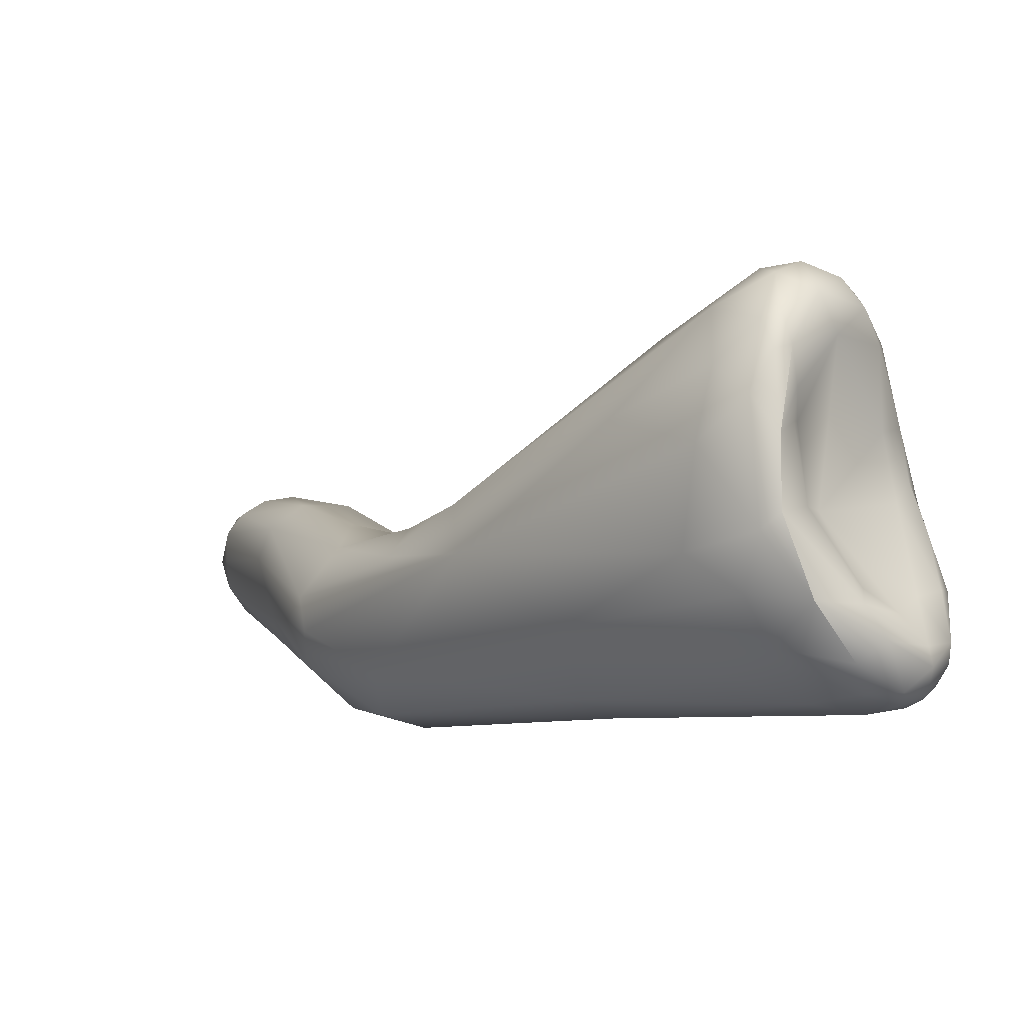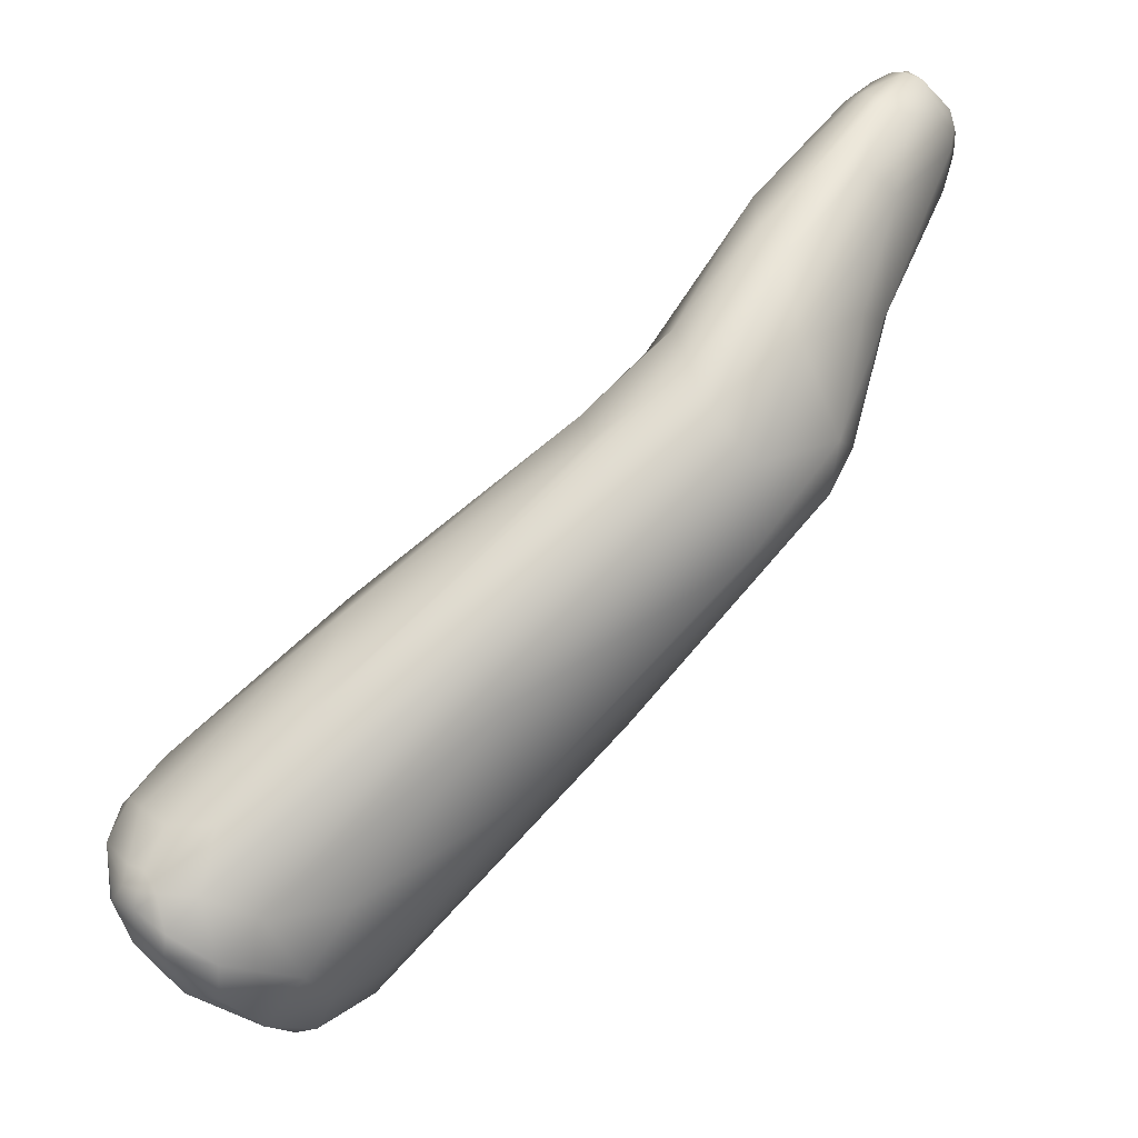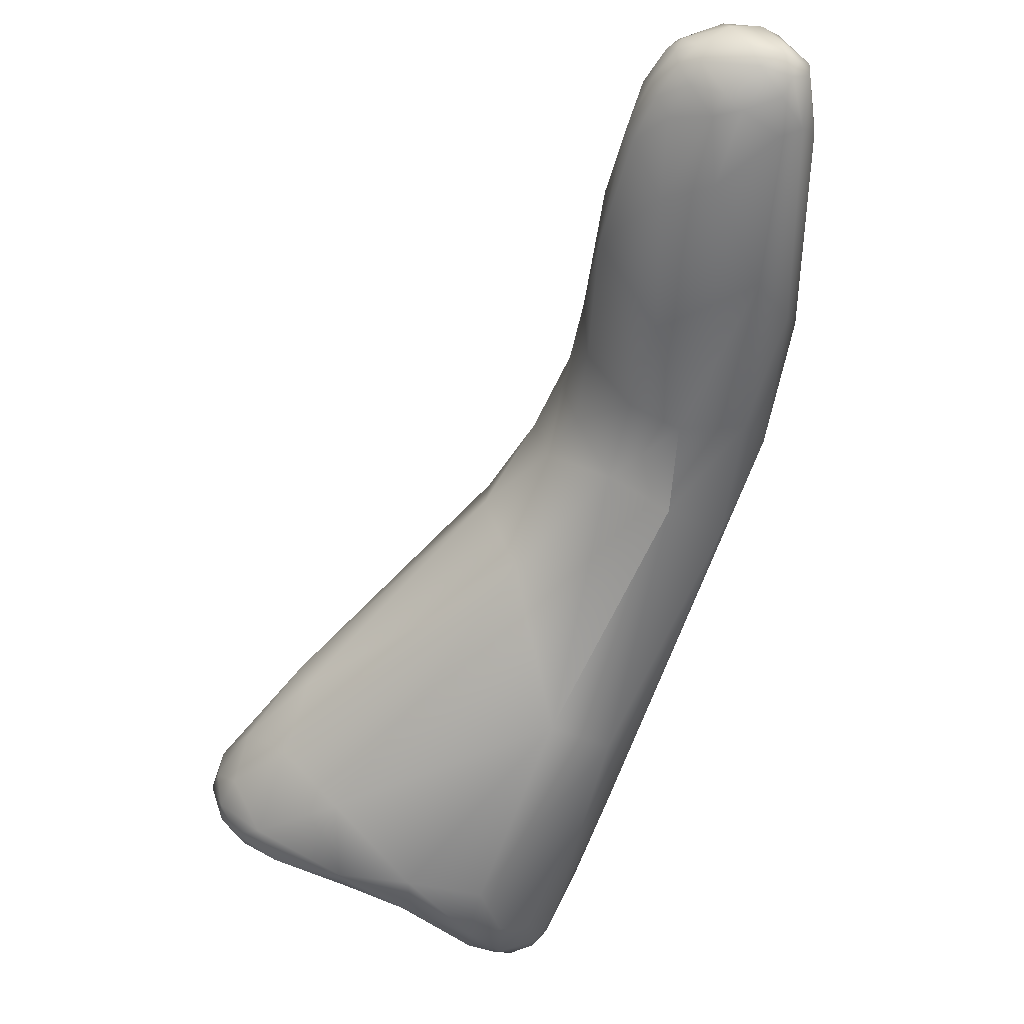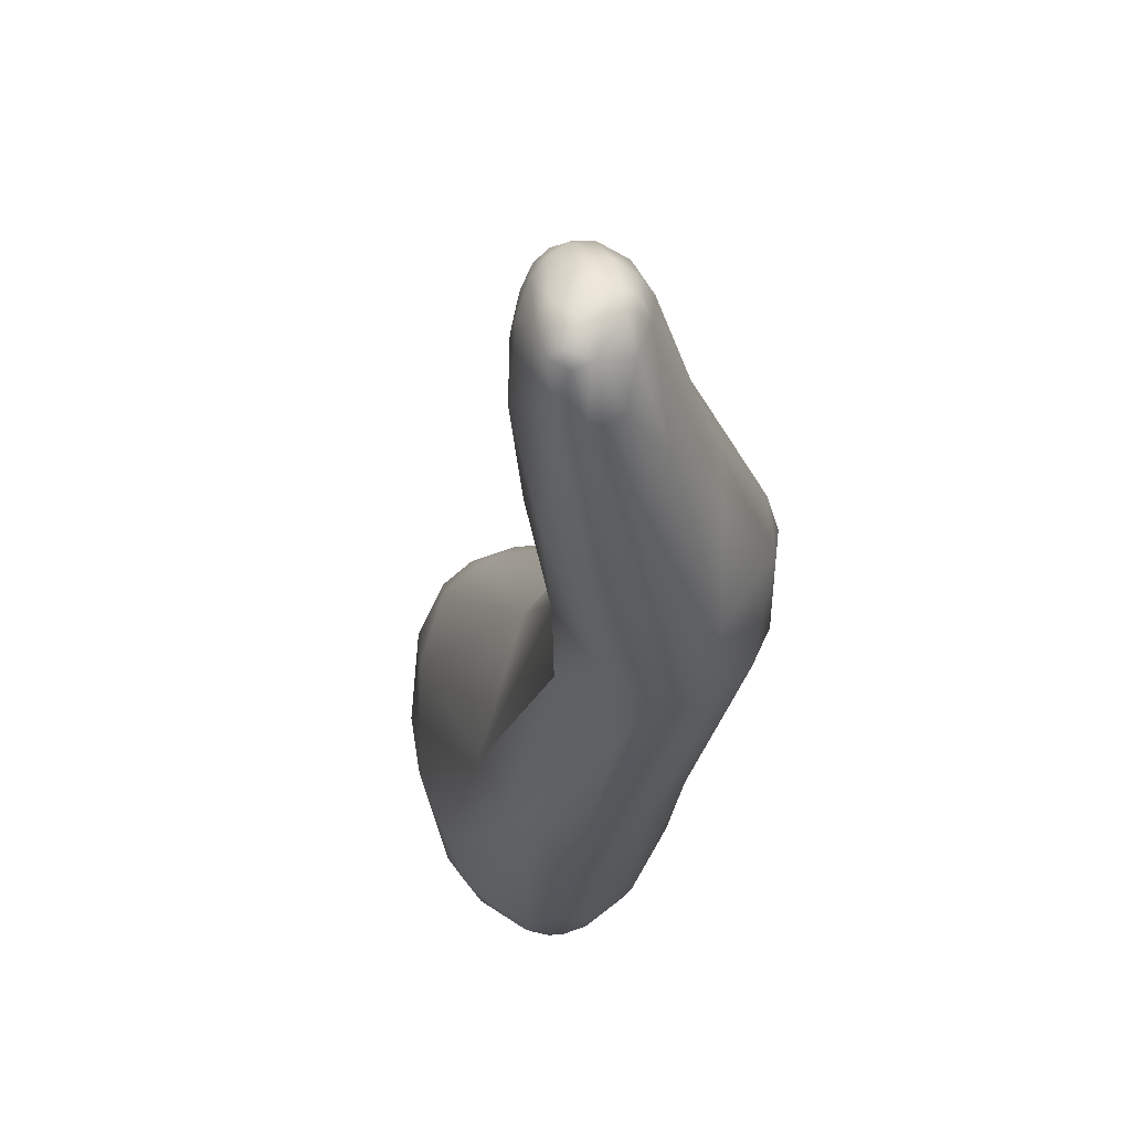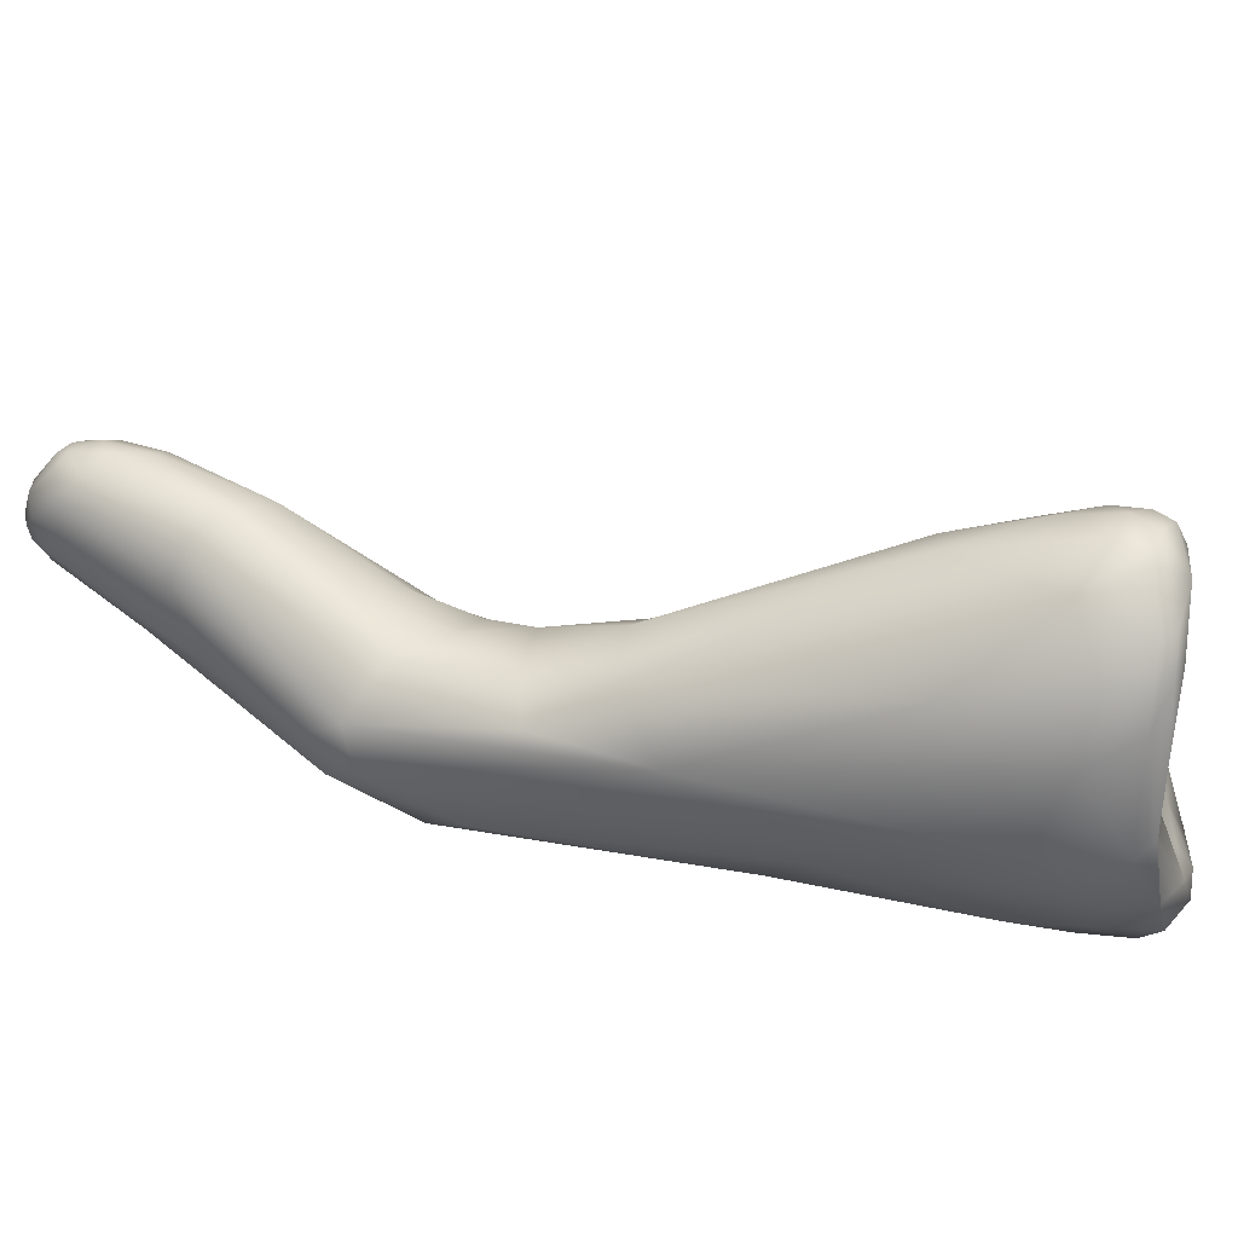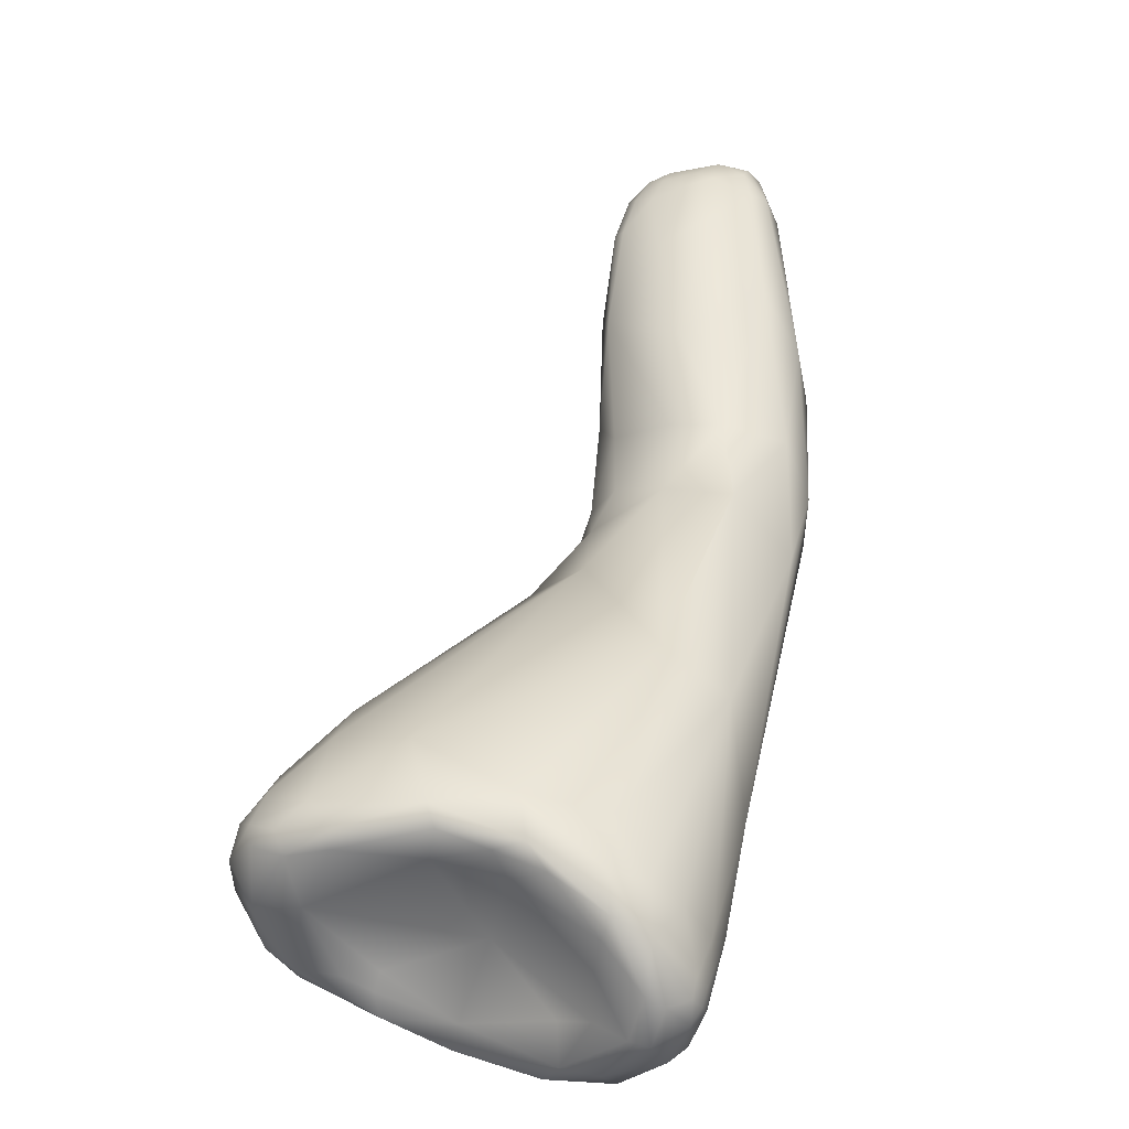
<metadata>
{"format":"obj","ext":"obj","renderer":"f3d","projection":"perspective","resolution":1024,"background":"white","views":[{"elev":-74.0,"azim":18.5,"up":"+Y"},{"elev":-29.3,"azim":-168.1,"up":"+Y"},{"elev":69.2,"azim":114.1,"up":"+Y"},{"elev":-28.6,"azim":-140.4,"up":"+Z"},{"elev":56.8,"azim":-29.5,"up":"+Z"},{"elev":-2.2,"azim":102.1,"up":"+Y"}]}
</metadata>
<code>
v -25.38 -106.6 1024
v -27.33 -104.3 1025
v -27.22 -103.6 1026
v -27.79 -103.5 1024
v -28 -102.9 1026
v -29.06 -99.57 1025
v -28.64 -100.2 1024
v -29.74 -96.75 1023
v -28.99 -96.43 1022
v -29.15 -97.95 1026
v -28.51 -97.51 1027
v -31.04 -93.96 1024
v -30.29 -94.46 1023
v -30.64 -92.97 1023
v -30.19 -92.79 1023
v -30.28 -92.45 1024
v -29.48 -94.16 1023
v -29.81 -92.46 1024
v -30.86 -94.84 1026
v -30.59 -94.35 1027
v -31.2 -94.29 1025
v -31.23 -93.82 1026
v -31.35 -93.68 1025
v -31.35 -93.53 1025
v -31.28 -93.23 1024
v -31.23 -93.05 1025
v -30.29 -93.53 1027
v -30.99 -93.18 1026
v -29.85 -94.43 1027
v -30.68 -92.67 1026
v -29.77 -93.35 1027
v -30 -92.97 1027
v -30.64 -92.45 1024
v -29.04 -94.08 1027
v -29.52 -92.88 1027
v -29.71 -92.58 1026
v -30.2 -92.27 1024
v -30.07 -92.23 1025
v -28.85 -93.47 1027
v -29.11 -92.82 1026
v -29.3 -92.53 1026
v -29.63 -92.26 1024
v -21.6 -109.2 1028
v -23.84 -106.5 1027
v -23.14 -105.2 1028
v -21.49 -107.1 1029
v -25.89 -105 1022
v -24.95 -104.1 1021
v -25.68 -103.1 1027
v -23.85 -103.1 1027
v -24.1 -101 1027
v -22.78 -102.6 1026
v -27.2 -102 1022
v -26.89 -99.78 1021
v -24.48 -102.8 1021
v -24.03 -101.2 1022
v -24.37 -98.09 1025
v -27.27 -97.32 1028
v -25.42 -100.6 1027
v -25.84 -97.46 1027
v -26.32 -98.45 1022
v -26.07 -96.79 1023
v -27.96 -94.67 1027
v -27.56 -94.57 1027
v -26.53 -95.15 1026
v -29.1 -93.54 1023
v -29.25 -92.67 1024
v -28.56 -93.4 1023
v -28.41 -93.47 1027
v -28.72 -92.86 1026
v -28.75 -92.68 1025
v -28.01 -93.56 1026
v -28.23 -93.1 1025
v -28.58 -92.86 1024
v -27.08 -94.4 1024
v -15.52 -115.3 1028
v -19.3 -112 1026
v -16.32 -112.2 1031
v -19.5 -110.7 1023
v -18.87 -109.8 1022
v -20.42 -105.6 1028
v -18.57 -104.9 1026
v -21.96 -104.5 1021
v -21.37 -102.8 1023
v -21.89 -103.7 1027
v -21.56 -102.6 1025
v -23.1 -100.8 1025
v -23 -100.8 1023
v -12.8 -117.2 1026
v -11.65 -116.8 1025
v -13.53 -116.7 1028
v -12.89 -116.6 1028
v -12.33 -115.8 1030
v -12.76 -115.4 1031
v -11.82 -114.8 1032
v -11.36 -114.6 1032
v -11.35 -114.1 1033
v -13.67 -115.7 1023
v -12.56 -116.7 1023
v -15.52 -115.1 1024
v -14.38 -116.5 1027
v -14.15 -116.5 1025
v -12.28 -117.2 1024
v -14.38 -115 1030
v -12.24 -115.9 1028
v -11.91 -115.2 1030
v -11.82 -114.7 1030
v -11.56 -114.8 1031
v -11.93 -113.8 1027
v -13.38 -114.3 1032
v -12.95 -112.4 1033
v -11.89 -114.2 1033
v -11.16 -112.8 1033
v -11.46 -111.7 1033
v -15.01 -111.2 1022
v -14.43 -109.3 1032
v -13.87 -108.5 1031
v -12 -110.1 1032
v -15.7 -108.2 1022
v -15.21 -106.9 1024
v -12.41 -115.4 1022
v -11.34 -116.5 1023
v -11.51 -116.2 1022
v -11.37 -115.3 1022
v -10.46 -116 1023
v -10.77 -115.6 1022
v -10.89 -115.2 1022
v -11.06 -114.7 1022
v -9.993 -115.1 1023
v -10.45 -114.9 1022
v -10.56 -114.4 1022
v -11.33 -116.9 1024
v -11.53 -115.7 1025
v -10.83 -115.6 1024
v -10.4 -115.9 1024
v -10.21 -114.3 1024
v -9.766 -114.8 1023
v -9.52 -113.6 1024
v -9.624 -113.4 1023
v -9.326 -113 1024
v -9.673 -111.8 1028
v -9.881 -112.3 1026
v -10.25 -113.1 1032
v -10.4 -112 1033
v -10.68 -111.2 1033
v -10.13 -113 1031
v -10.57 -110.4 1032
v -9.531 -111.6 1032
v -9.859 -111.1 1032
v -9.183 -111.8 1031
v -9.257 -111.2 1032
v -9.097 -111.6 1030
v -8.989 -111.1 1030
v -9.484 -110.5 1031
v -12.81 -113.8 1022
v -11.51 -113.6 1022
v -10.64 -112.9 1022
v -9.315 -112 1025
v -10.06 -112.3 1023
v -9.516 -112 1024
v -10.52 -110.8 1024
v -9.362 -111.6 1026
v -9.151 -111.1 1028
v -9.275 -110.5 1028
v -9.867 -110.3 1026
v -9.288 -111.3 1026
v -11.75 -109.1 1031
v -10.88 -109.1 1029
v -21.37 -102.8 1023
v -12.8 -117.2 1026
v -12.89 -116.6 1028
v -12.33 -115.8 1030
g grp1
f 1 79 77
f 43 1 77
f 43 44 3
f 4 47 1
f 1 43 2
f 43 3 2
f 2 3 5
f 1 2 4
f 2 5 4
f 5 6 4
f 5 3 10
f 3 11 10
f 3 44 49
f 45 49 44
f 4 7 53
f 53 8 9
f 5 10 6
f 4 6 7
f 3 49 11
f 49 58 11
f 7 6 8
f 7 8 53
f 6 10 19
f 20 10 11
f 19 10 20
f 29 20 11
f 29 11 58
f 58 34 29
f 63 34 58
f 63 39 34
f 23 12 21
f 19 21 6
f 21 12 8
f 12 13 8
f 25 12 23
f 25 14 12
f 6 21 8
f 12 14 13
f 33 14 25
f 8 13 9
f 17 9 13
f 14 17 13
f 15 17 14
f 15 14 16
f 14 33 16
f 16 33 37
f 66 17 15
f 66 15 18
f 18 15 16
f 16 37 18
f 18 67 66
f 19 20 22
f 20 28 22
f 19 22 21
f 21 24 23
f 21 22 24
f 22 28 24
f 23 24 25
f 24 26 25
f 28 26 24
f 29 27 20
f 28 20 27
f 32 28 27
f 28 32 30
f 25 26 33
f 26 28 30
f 26 30 33
f 29 31 27
f 32 27 31
f 33 30 38
f 34 31 29
f 35 32 31
f 35 36 32
f 36 30 32
f 38 30 36
f 33 38 37
f 39 31 34
f 39 40 35
f 39 35 31
f 40 41 36
f 40 36 35
f 38 41 42
f 36 41 38
f 42 37 38
f 63 69 39
f 69 40 39
f 69 70 40
f 70 71 41
f 70 41 40
f 18 42 67
f 37 42 18
f 104 78 43
f 43 78 46
f 1 47 79
f 46 44 43
f 44 46 45
f 85 50 45
f 81 85 45
f 53 47 4
f 48 47 53
f 55 48 54
f 55 115 48
f 55 83 115
f 50 49 45
f 50 85 52
f 52 51 50
f 87 51 52
f 50 59 49
f 53 54 48
f 9 54 53
f 55 54 61
f 61 56 55
f 56 84 83
f 55 56 83
f 84 56 88
f 51 87 60
f 60 87 57
f 59 58 49
f 63 58 60
f 59 60 58
f 59 50 51
f 51 60 59
f 60 57 65
f 54 9 17
f 61 54 17
f 62 61 66
f 61 62 56
f 62 68 75
f 75 65 57
f 75 57 62
f 56 62 88
f 60 64 63
f 64 60 65
f 66 61 17
f 67 68 66
f 66 68 62
f 68 74 75
f 67 74 68
f 64 72 69
f 63 64 69
f 72 70 69
f 72 73 70
f 42 71 74
f 73 71 70
f 41 71 42
f 42 74 67
f 65 73 72
f 64 65 72
f 71 73 74
f 65 75 73
f 74 73 75
f 43 77 76
f 77 101 76
f 102 77 100
f 76 104 43
f 110 78 104
f 79 100 77
f 46 78 111
f 80 48 115
f 79 47 80
f 81 45 46
f 80 47 48
f 82 85 81
f 82 120 86
f 82 86 85
f 169 86 120
f 84 119 83
f 120 119 84
f 52 86 87
f 86 52 85
f 86 169 88
f 86 88 87
f 62 57 88
f 88 57 87
f 91 101 89
f 89 92 91
f 101 102 89
f 171 170 90
f 170 103 132
f 132 90 170
f 105 171 90
f 103 122 132
f 76 91 104
f 94 91 92
f 104 91 94
f 105 93 171
f 92 172 94
f 106 93 105
f 106 108 93
f 172 95 94
f 94 95 112
f 172 96 95
f 112 95 97
f 97 95 96
f 108 96 93
f 102 100 98
f 98 100 79
f 99 102 98
f 121 99 98
f 121 98 80
f 103 99 122
f 123 122 99
f 155 121 80
f 101 77 102
f 103 102 99
f 103 89 102
f 133 105 90
f 109 105 133
f 91 76 101
f 94 110 104
f 106 105 107
f 106 107 108
f 105 109 107
f 108 107 146
f 107 109 146
f 146 109 141
f 110 112 111
f 78 110 111
f 112 110 94
f 112 97 113
f 114 111 113
f 111 112 113
f 114 116 111
f 114 118 116
f 146 96 108
f 97 143 113
f 114 113 144
f 98 79 80
f 155 80 115
f 156 155 115
f 115 119 156
f 111 116 46
f 81 46 116
f 116 117 81
f 118 117 116
f 118 167 117
f 117 167 82
f 119 115 83
f 82 81 117
f 121 123 99
f 125 122 126
f 126 122 123
f 126 123 124
f 124 123 121
f 121 155 124
f 126 124 127
f 127 124 128
f 128 124 155
f 156 128 155
f 126 129 125
f 129 126 130
f 130 126 127
f 130 127 128
f 128 156 131
f 137 135 125
f 137 125 129
f 128 131 130
f 131 156 157
f 139 129 130
f 131 139 130
f 129 139 137
f 139 131 157
f 90 134 133
f 134 109 133
f 132 122 125
f 125 135 132
f 135 134 90
f 135 90 132
f 136 109 134
f 136 134 135
f 135 137 136
f 138 136 137
f 136 142 109
f 138 137 140
f 136 138 142
f 138 158 142
f 158 162 142
f 139 140 137
f 158 138 140
f 166 158 140
f 157 159 139
f 139 159 160
f 139 160 140
f 166 140 160
f 142 141 109
f 142 162 141
f 141 162 163
f 152 141 163
f 153 152 163
f 113 143 144
f 145 114 144
f 145 118 114
f 96 143 97
f 147 145 149
f 118 145 147
f 96 146 143
f 149 145 144
f 154 147 149
f 150 143 146
f 148 143 150
f 143 148 144
f 149 148 151
f 144 148 149
f 154 149 151
f 150 146 152
f 148 150 151
f 146 141 152
f 150 152 153
f 150 153 151
f 151 153 154
f 154 164 168
f 154 153 164
f 156 119 157
f 159 119 161
f 157 119 159
f 161 120 165
f 158 166 162
f 160 165 166
f 161 160 159
f 165 160 161
f 168 164 165
f 162 166 163
f 163 166 164
f 163 164 153
f 166 165 164
f 147 167 118
f 154 168 167
f 154 167 147
f 168 82 167
f 119 120 161
f 168 120 82
f 165 120 168

</code>
